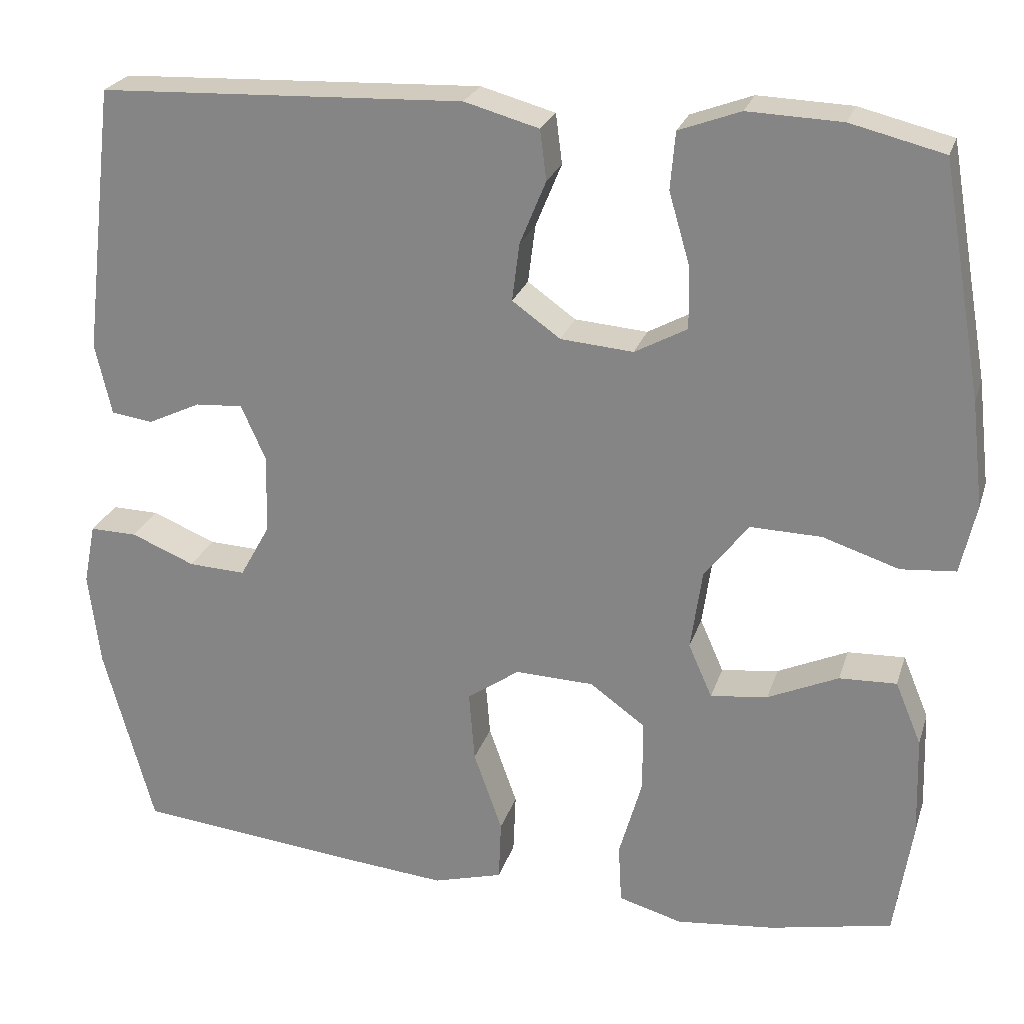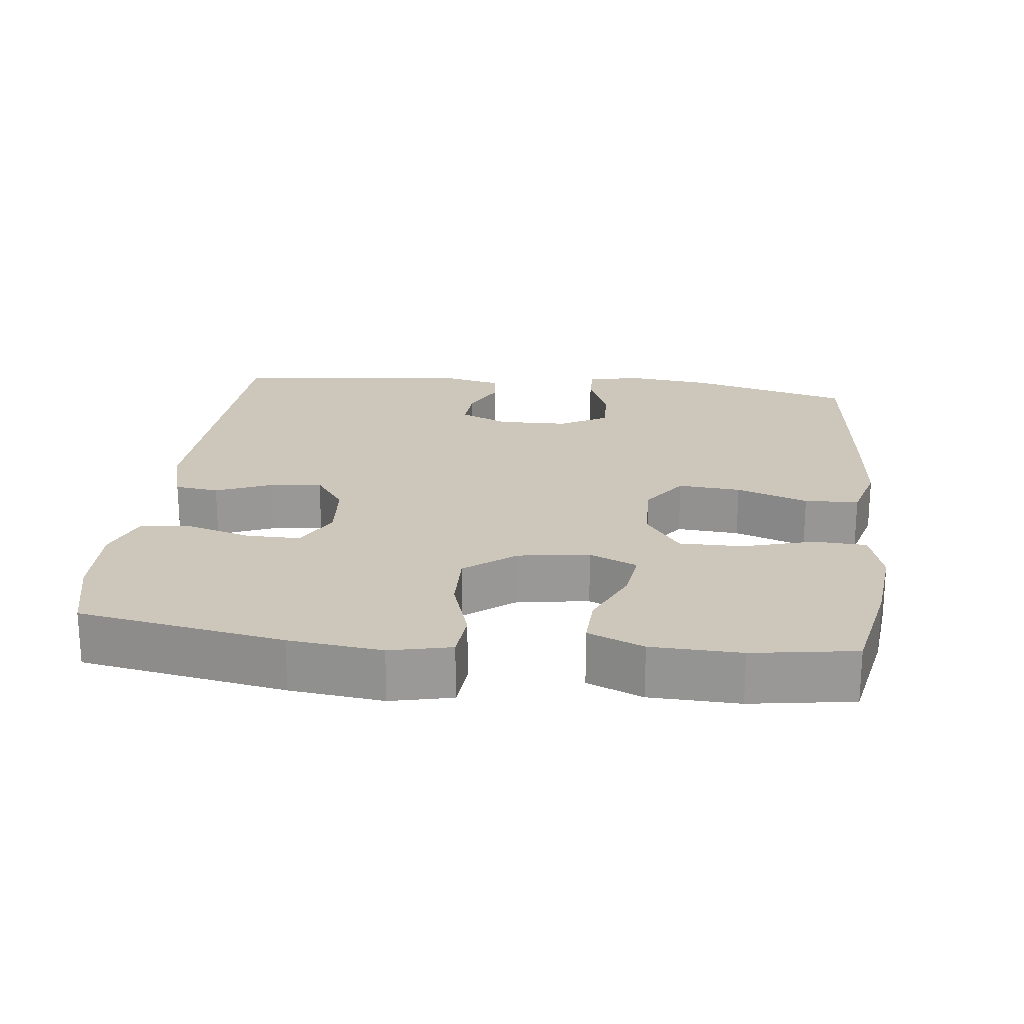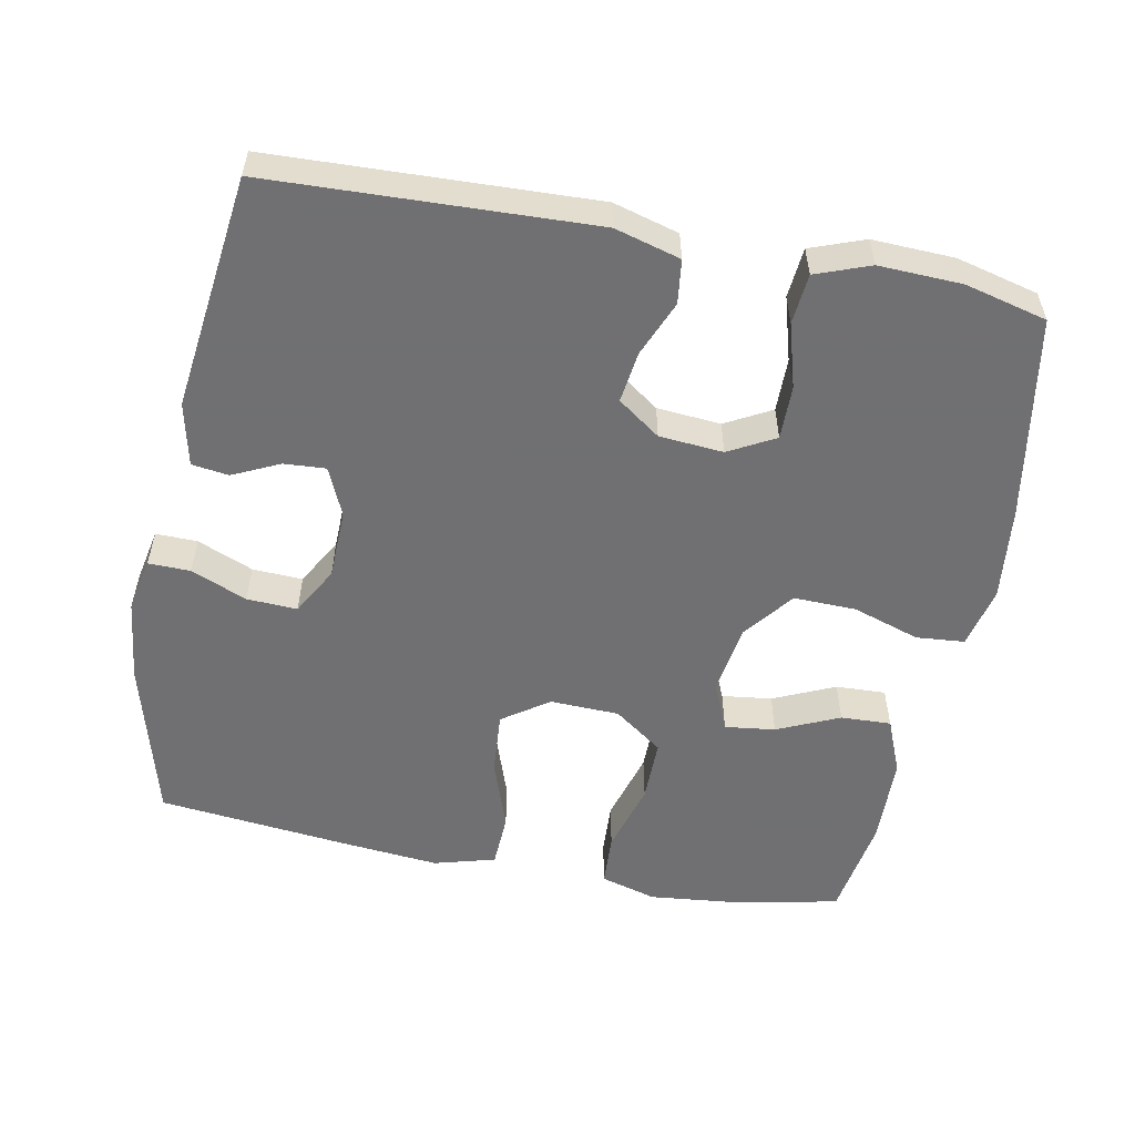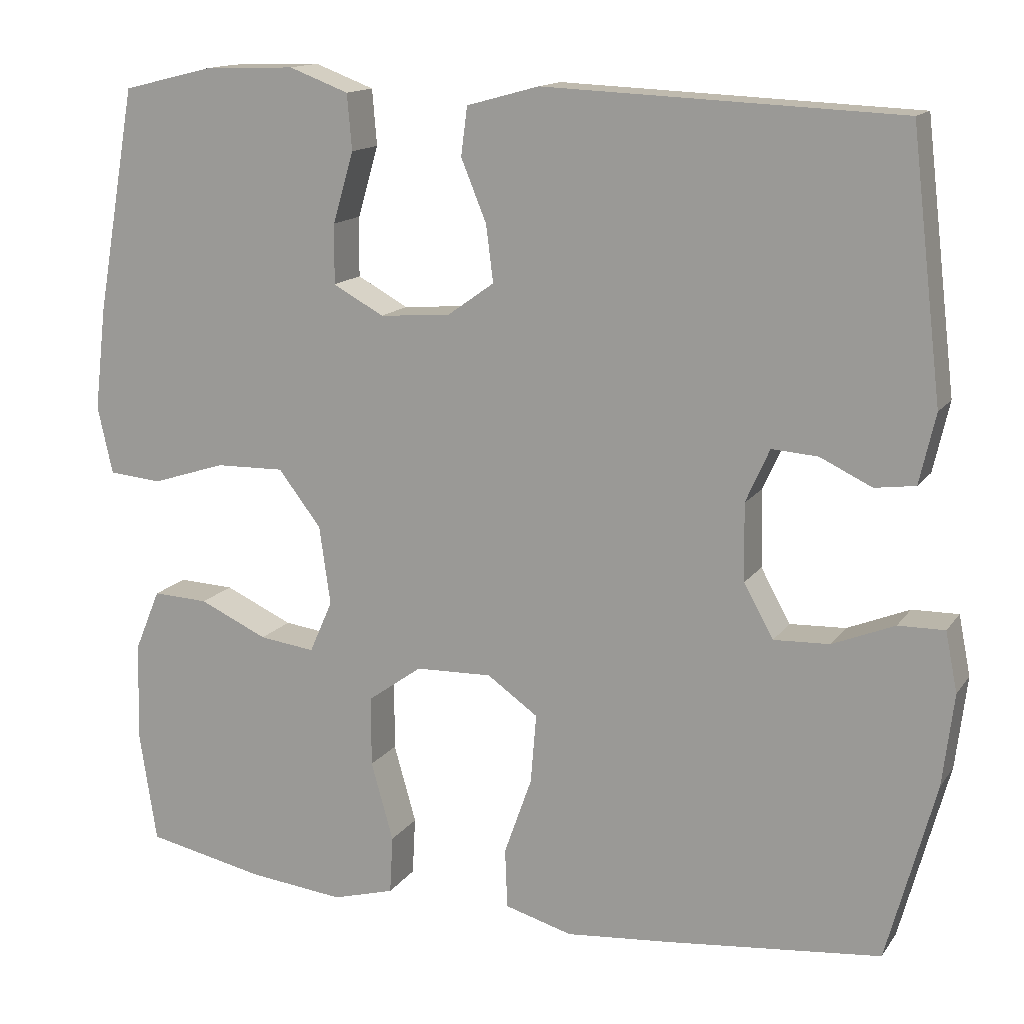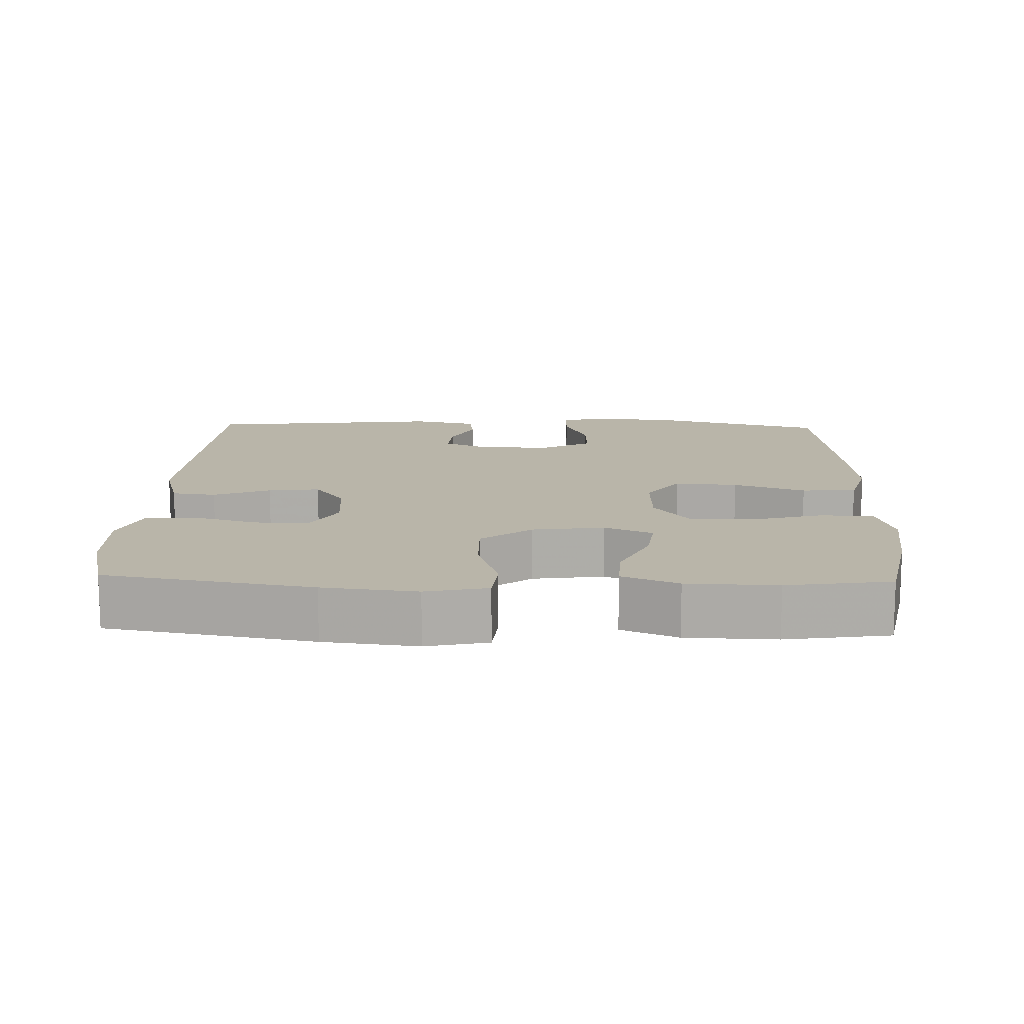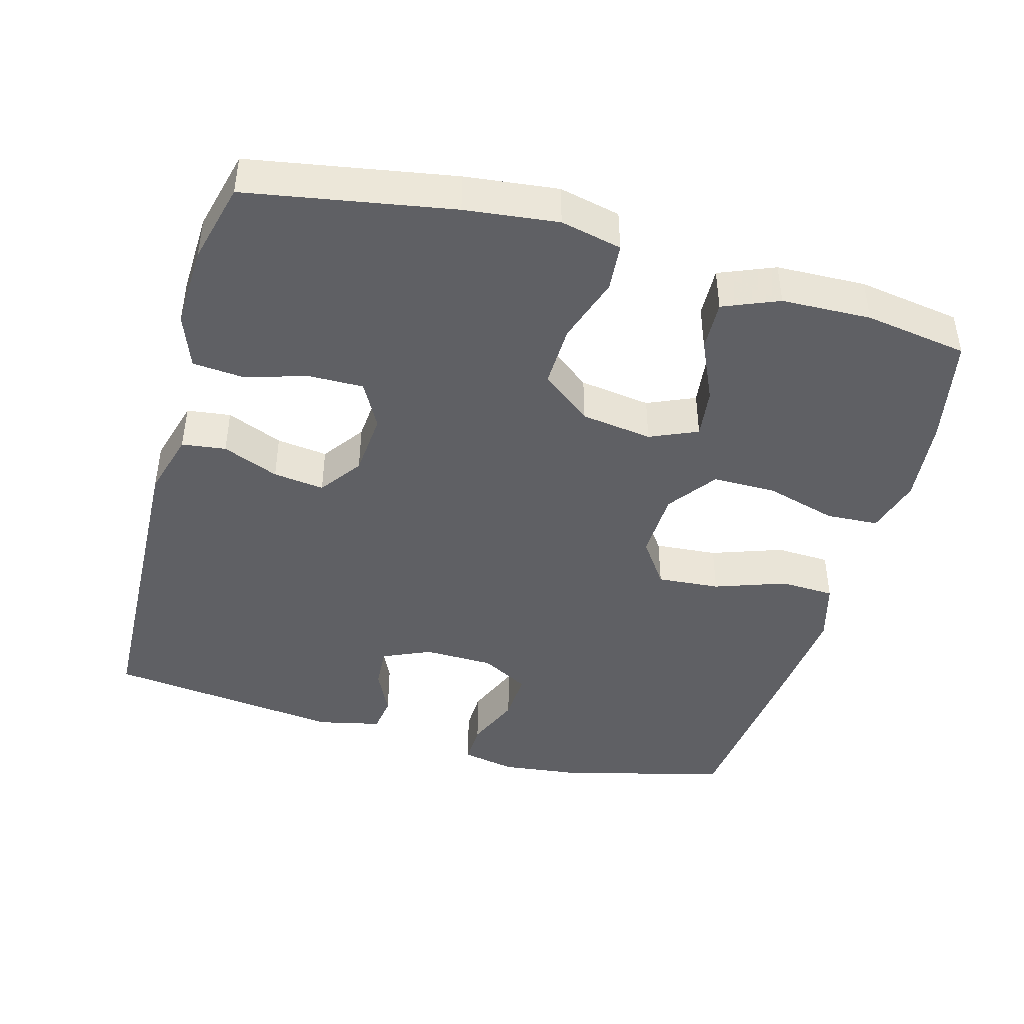
<metadata>
{"format":"obj","ext":"obj","renderer":"f3d","projection":"perspective","resolution":1024,"background":"white","views":[{"elev":24.6,"azim":15.9,"up":"+Z"},{"elev":21.5,"azim":96.5,"up":"+Y"},{"elev":-55.0,"azim":-11.2,"up":"+Y"},{"elev":14.3,"azim":-157.5,"up":"+Z"},{"elev":13.4,"azim":91.8,"up":"+Y"},{"elev":-43.7,"azim":74.4,"up":"+Y"}]}
</metadata>
<code>
v 0.5 0.07 0.5
v 0.55 0.07 0.216
v 0.565 0.07 0.087
v 0.546 0.07 0.002
v 0.479 0.07 -0.004
v 0.386 0.07 0.026
v 0.299 0.07 0.028
v 0.245 0.07 -0.042
v 0.231 0.07 -0.141
v 0.26 0.07 -0.207
v 0.33 0.07 -0.198
v 0.416 0.07 -0.159
v 0.486 0.07 -0.156
v 0.518 0.07 -0.233
v 0.522 0.07 -0.357
v 0.5 0.07 -0.5
v 0.35 0.07 -0.531
v 0.23 0.07 -0.544
v 0.152 0.07 -0.522
v 0.148 0.07 -0.449
v 0.176 0.07 -0.35
v 0.176 0.07 -0.262
v 0.108 0.07 -0.213
v 0.012 0.07 -0.21
v -0.052 0.07 -0.255
v -0.045 0.07 -0.342
v -0.01 0.07 -0.441
v -0.013 0.07 -0.516
v -0.098 0.07 -0.54
v -0.23 0.07 -0.528
v -0.5 0.07 -0.5
v -0.561 0.07 -0.275
v -0.575 0.07 -0.159
v -0.56 0.07 -0.084
v -0.502 0.07 -0.085
v -0.424 0.07 -0.117
v -0.354 0.07 -0.12
v -0.317 0.07 -0.053
v -0.315 0.07 0.044
v -0.345 0.07 0.111
v -0.403 0.07 0.107
v -0.468 0.07 0.076
v -0.519 0.07 0.083
v -0.539 0.07 0.171
v -0.5 0.07 0.5
v -0.053 0.07 0.519
v 0.038 0.07 0.494
v 0.046 0.07 0.433
v 0.014 0.07 0.355
v 0.005 0.07 0.284
v 0.064 0.07 0.242
v 0.153 0.07 0.235
v 0.217 0.07 0.27
v 0.216 0.07 0.345
v 0.19 0.07 0.434
v 0.196 0.07 0.504
v 0.271 0.07 0.532
v 0.386 0.07 0.528
v 0.5 0 0.5
v 0.55 0 0.216
v 0.565 0 0.087
v 0.546 0 0.002
v 0.479 0 -0.004
v 0.386 0 0.026
v 0.299 0 0.028
v 0.245 0 -0.042
v 0.231 0 -0.141
v 0.26 0 -0.207
v 0.33 0 -0.198
v 0.416 0 -0.159
v 0.486 0 -0.156
v 0.518 0 -0.233
v 0.522 0 -0.357
v 0.5 0 -0.5
v 0.35 0 -0.531
v 0.23 0 -0.544
v 0.152 0 -0.522
v 0.148 0 -0.449
v 0.176 0 -0.35
v 0.176 0 -0.262
v 0.108 0 -0.213
v 0.012 0 -0.21
v -0.052 0 -0.255
v -0.045 0 -0.342
v -0.01 0 -0.441
v -0.013 0 -0.516
v -0.098 0 -0.54
v -0.23 0 -0.528
v -0.5 0 -0.5
v -0.561 0 -0.275
v -0.575 0 -0.159
v -0.56 0 -0.084
v -0.502 0 -0.085
v -0.424 0 -0.117
v -0.354 0 -0.12
v -0.317 0 -0.053
v -0.315 0 0.044
v -0.345 0 0.111
v -0.403 0 0.107
v -0.468 0 0.076
v -0.519 0 0.083
v -0.539 0 0.171
v -0.5 0 0.5
v -0.053 0 0.519
v 0.038 0 0.494
v 0.046 0 0.433
v 0.014 0 0.355
v 0.005 0 0.284
v 0.064 0 0.242
v 0.153 0 0.235
v 0.217 0 0.27
v 0.216 0 0.345
v 0.19 0 0.434
v 0.196 0 0.504
v 0.271 0 0.532
v 0.386 0 0.528
f 54 55 56 57
f 53 54 57 58
f 46 47 48 49
f 46 49 50
f 45 46 50
f 44 45 50 51
f 41 42 43 44
f 40 41 44 51
f 33 34 35 36
f 33 36 37
f 32 33 37
f 31 32 37
f 30 31 37 38
f 26 27 28 29
f 25 26 29 30
f 18 19 20 21
f 18 21 22
f 17 18 22
f 16 17 22
f 15 16 22
f 14 15 22 23
f 11 12 13 14
f 10 11 14
f 3 4 5 6
f 3 6 7
f 2 3 7
f 53 58 1 2
f 52 53 2 7
f 39 40 51 52
f 39 52 7 8
f 25 30 38 39
f 24 25 39 8
f 23 24 8 9
f 10 14 23
f 9 10 23
f 115 114 113 112
f 116 115 112 111
f 107 106 105 104
f 108 107 104
f 108 104 103
f 109 108 103 102
f 102 101 100 99
f 109 102 99 98
f 94 93 92 91
f 95 94 91
f 95 91 90
f 95 90 89
f 96 95 89 88
f 87 86 85 84
f 88 87 84 83
f 79 78 77 76
f 80 79 76
f 80 76 75
f 80 75 74
f 80 74 73
f 81 80 73 72
f 72 71 70 69
f 72 69 68
f 64 63 62 61
f 65 64 61
f 65 61 60
f 60 59 116 111
f 65 60 111 110
f 110 109 98 97
f 66 65 110 97
f 97 96 88 83
f 66 97 83 82
f 67 66 82 81
f 81 72 68
f 81 68 67
f 1 59 60 2
f 2 60 61 3
f 3 61 62 4
f 4 62 63 5
f 5 63 64 6
f 6 64 65 7
f 7 65 66 8
f 8 66 67 9
f 9 67 68 10
f 10 68 69 11
f 11 69 70 12
f 12 70 71 13
f 13 71 72 14
f 14 72 73 15
f 15 73 74 16
f 16 74 75 17
f 17 75 76 18
f 18 76 77 19
f 19 77 78 20
f 20 78 79 21
f 21 79 80 22
f 22 80 81 23
f 23 81 82 24
f 24 82 83 25
f 25 83 84 26
f 26 84 85 27
f 27 85 86 28
f 28 86 87 29
f 29 87 88 30
f 30 88 89 31
f 31 89 90 32
f 32 90 91 33
f 33 91 92 34
f 34 92 93 35
f 35 93 94 36
f 36 94 95 37
f 37 95 96 38
f 38 96 97 39
f 39 97 98 40
f 40 98 99 41
f 41 99 100 42
f 42 100 101 43
f 43 101 102 44
f 44 102 103 45
f 45 103 104 46
f 46 104 105 47
f 47 105 106 48
f 48 106 107 49
f 49 107 108 50
f 50 108 109 51
f 51 109 110 52
f 52 110 111 53
f 53 111 112 54
f 54 112 113 55
f 55 113 114 56
f 56 114 115 57
f 57 115 116 58
f 58 116 59 1

</code>
